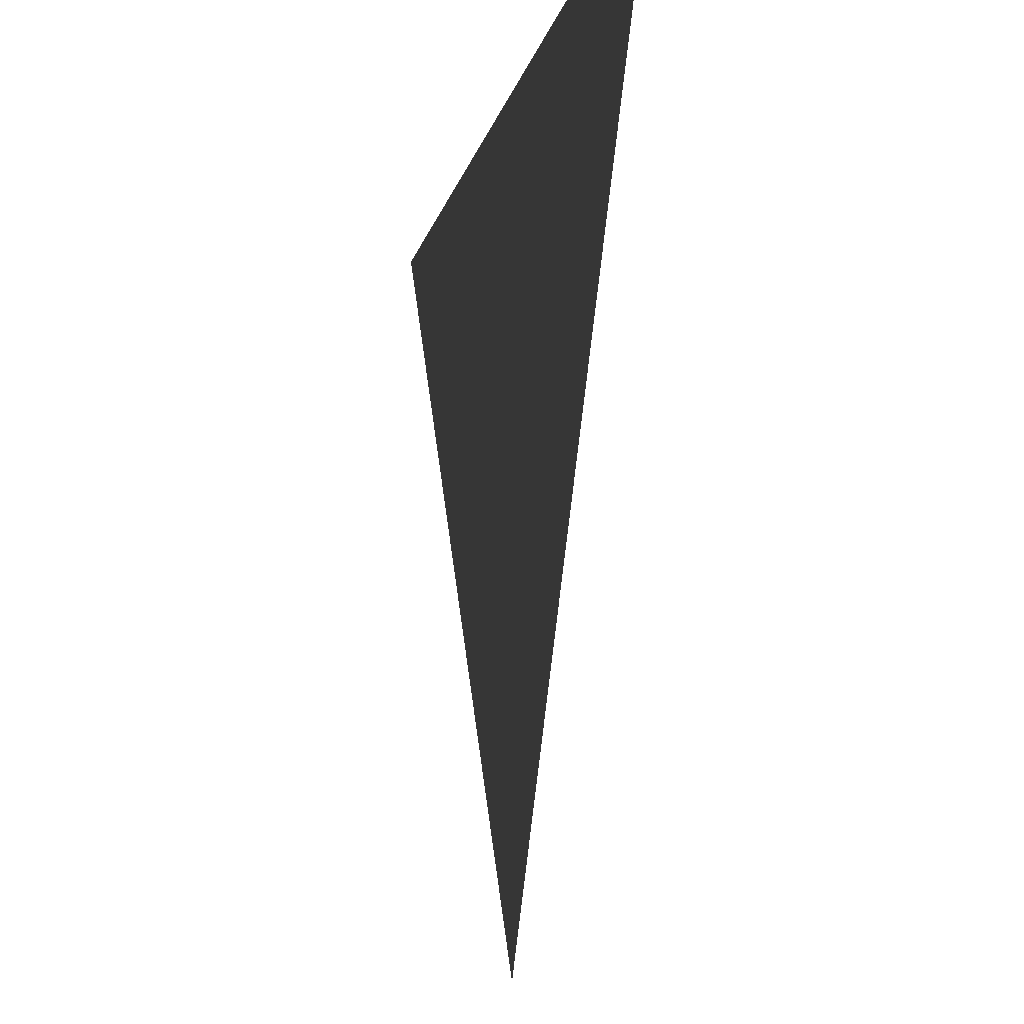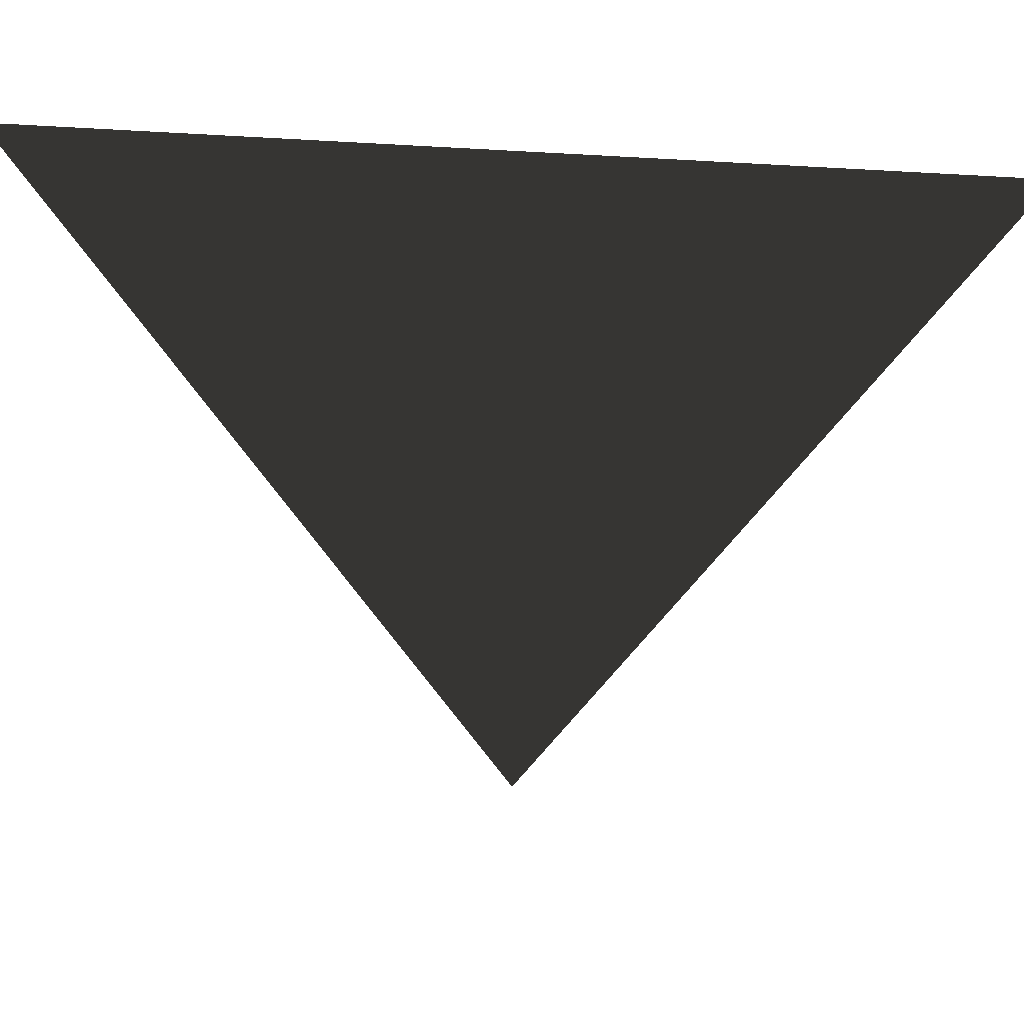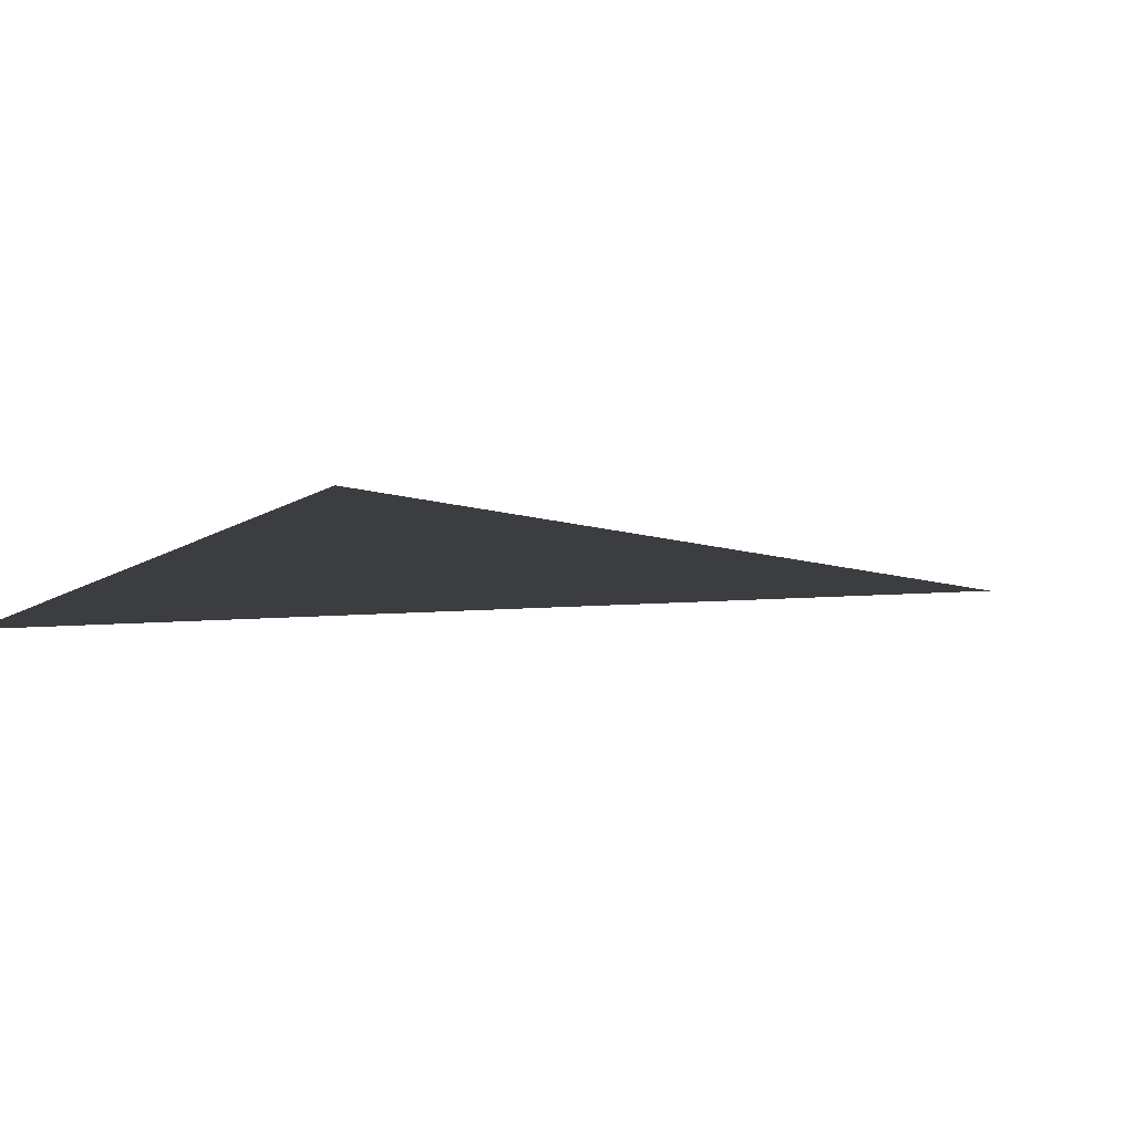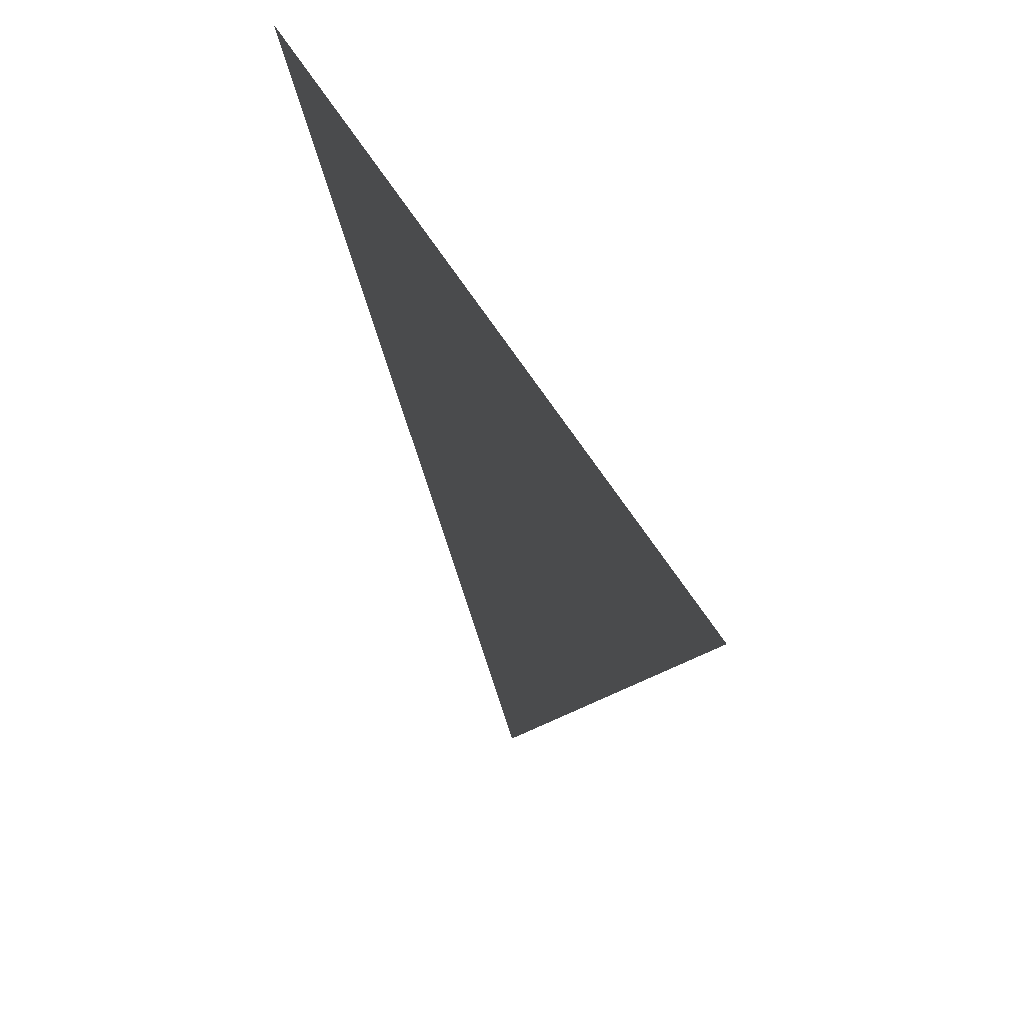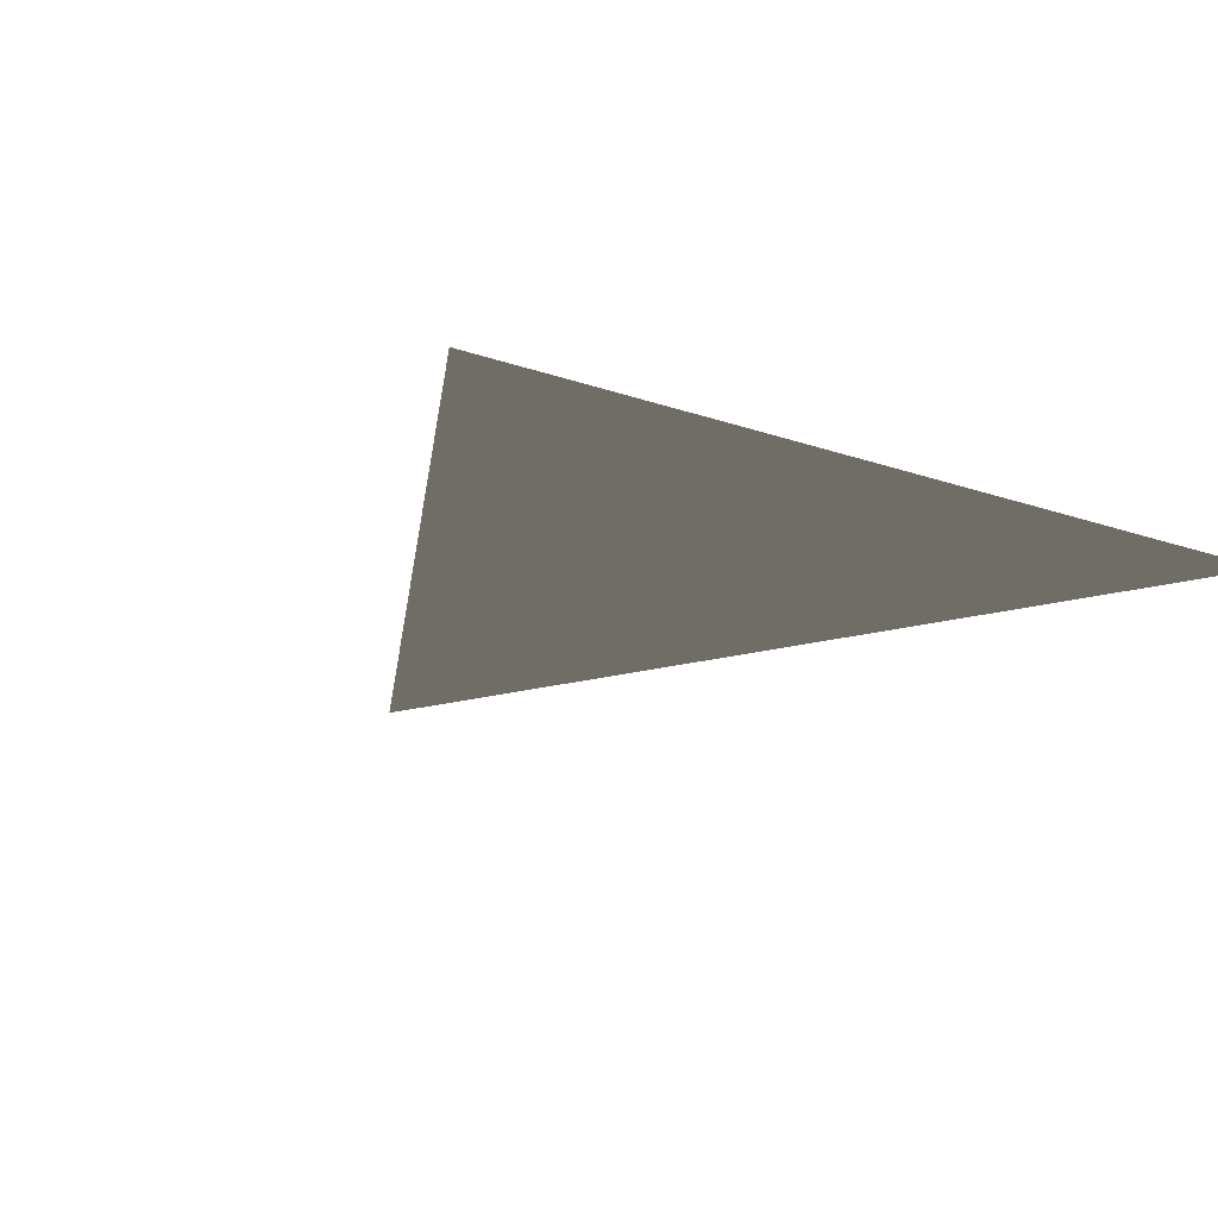
<metadata>
{"format":"obj","ext":"obj","renderer":"f3d","projection":"perspective","resolution":1024,"background":"white","views":[{"elev":-17.8,"azim":74.6,"up":"+Y"},{"elev":47.9,"azim":4.7,"up":"+Y"},{"elev":11.1,"azim":-73.7,"up":"+Z"},{"elev":-66.1,"azim":-55.5,"up":"+Y"},{"elev":-18.6,"azim":146.0,"up":"+Z"}]}
</metadata>
<code>
o Plane
v 0 -0.5 0
v -0.5 0.5 0
v 0.5 0.5 0
f 1 3 2

</code>
